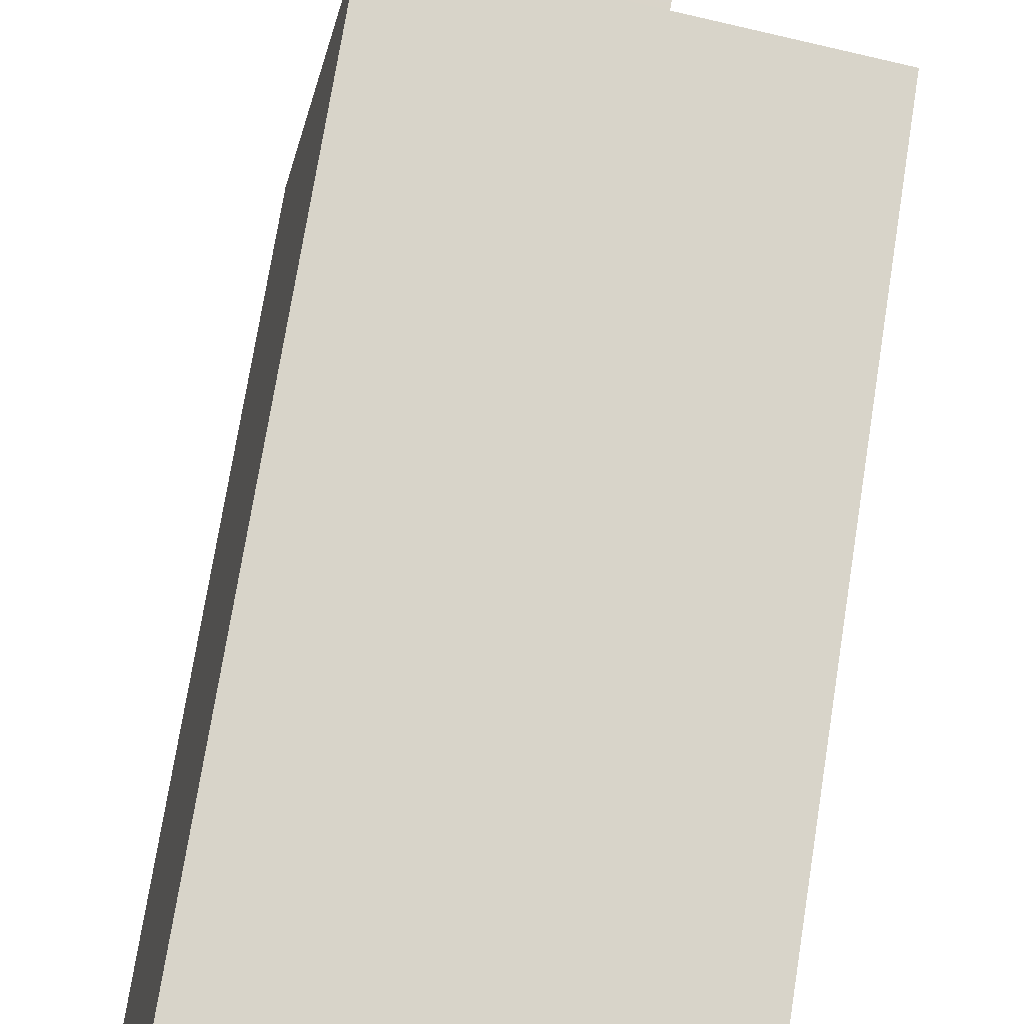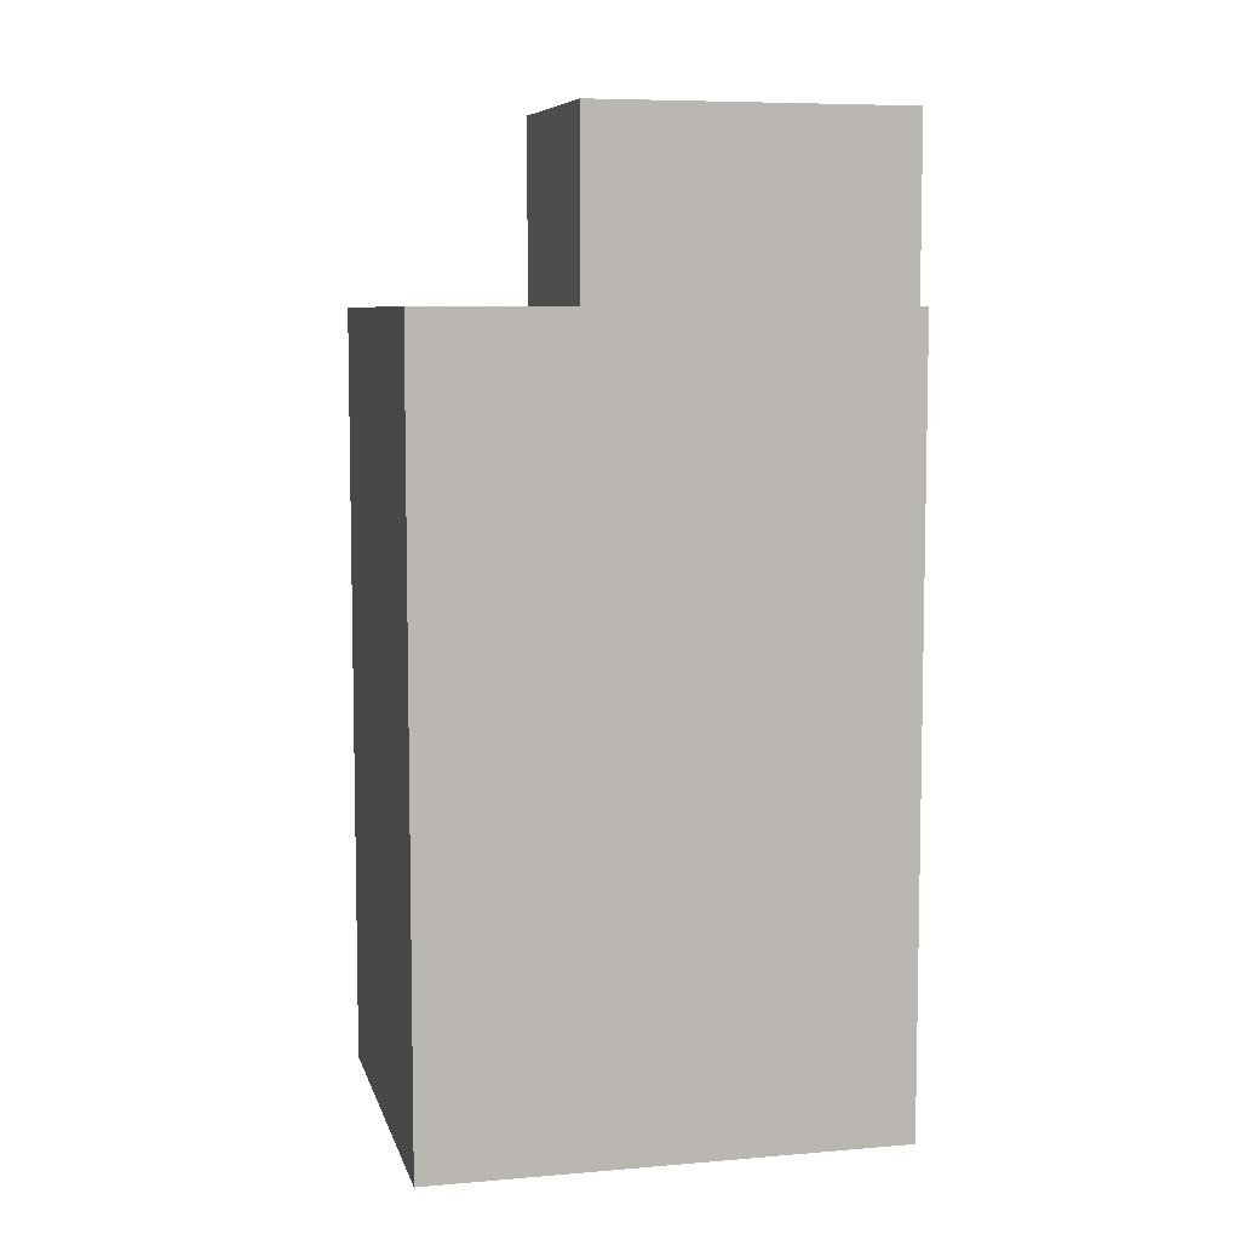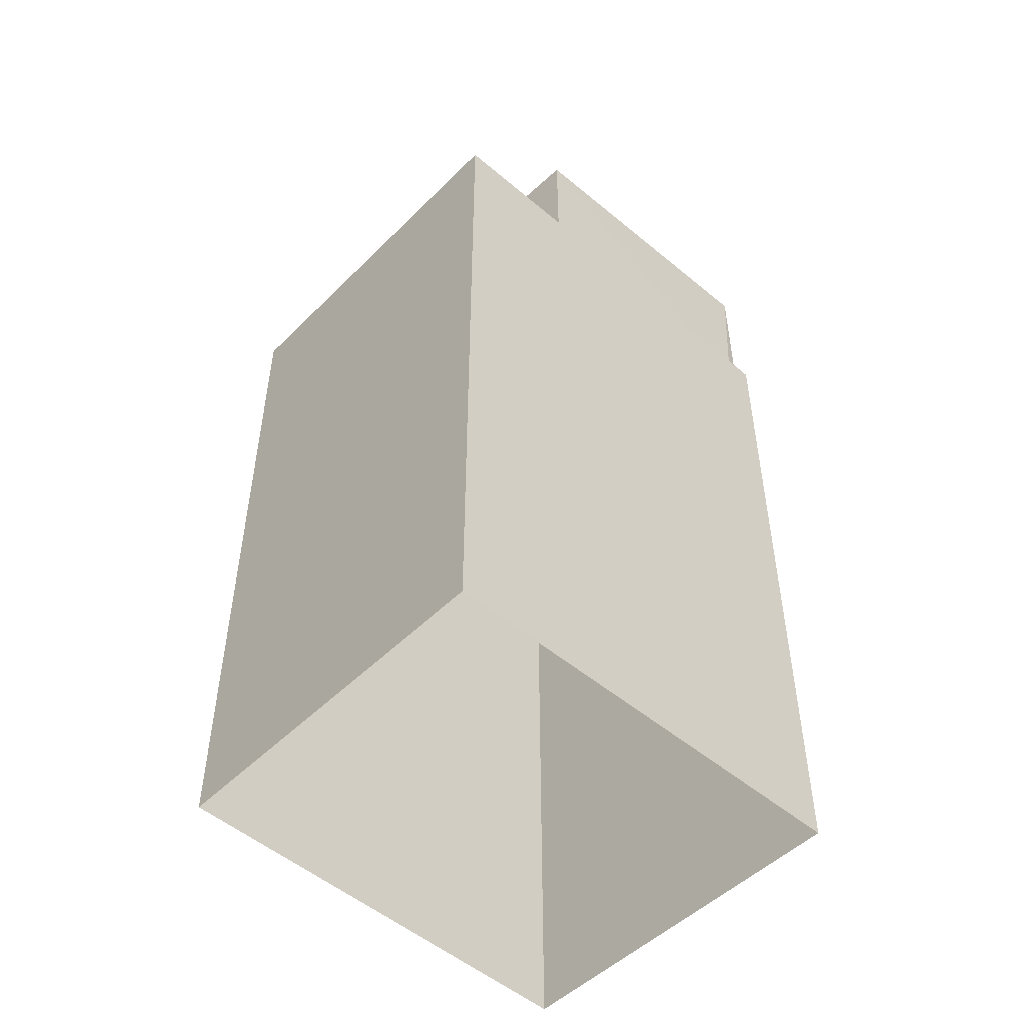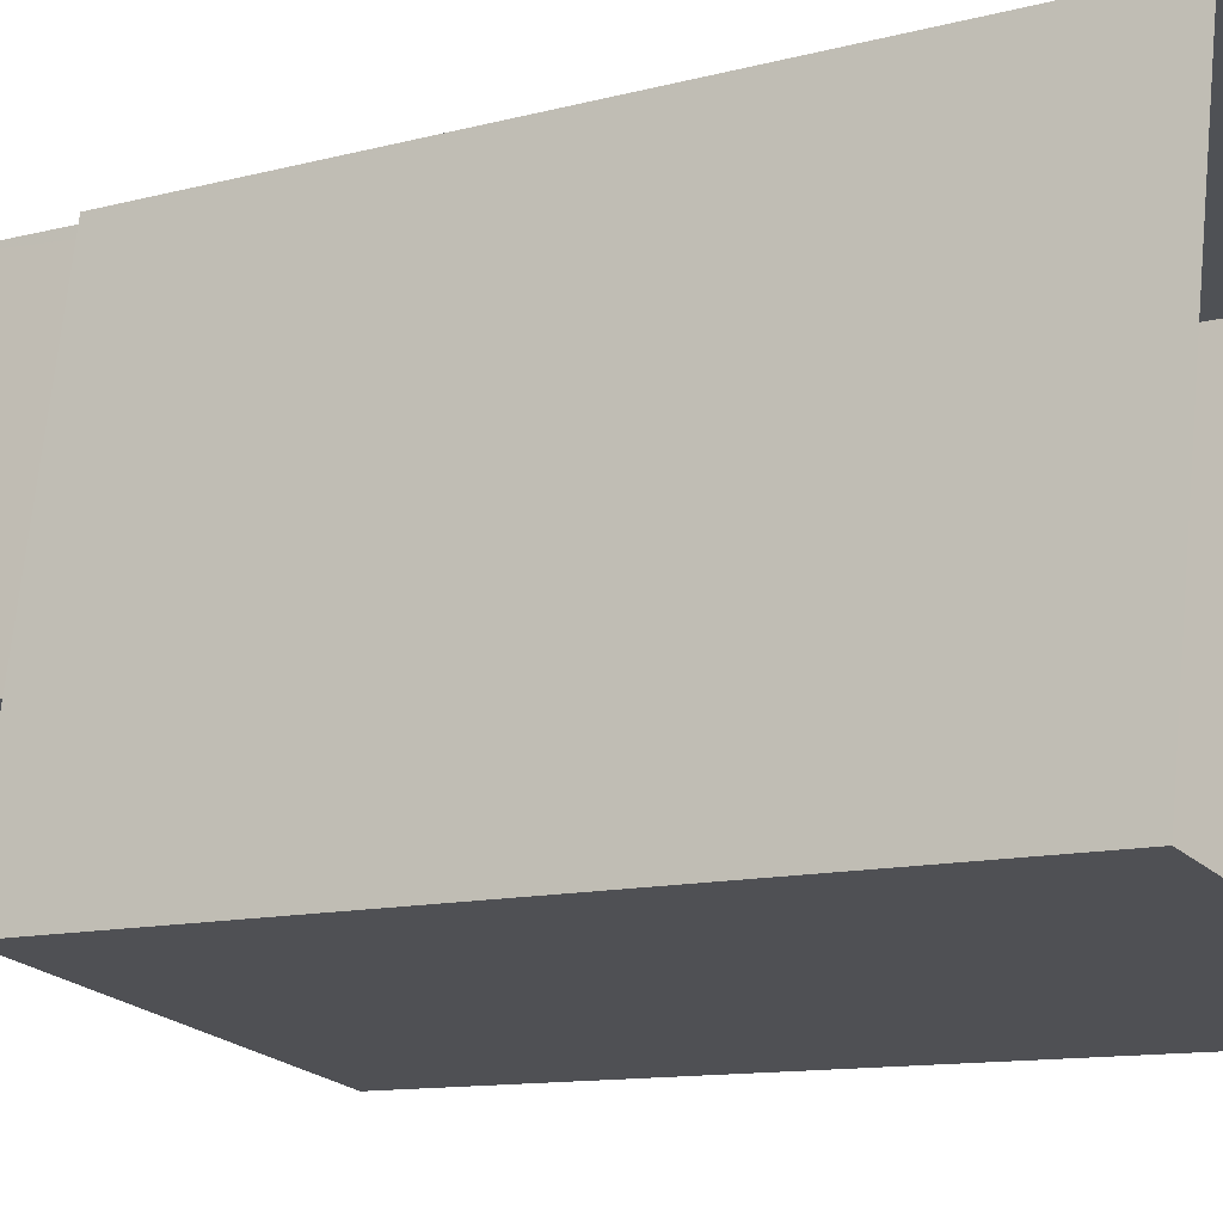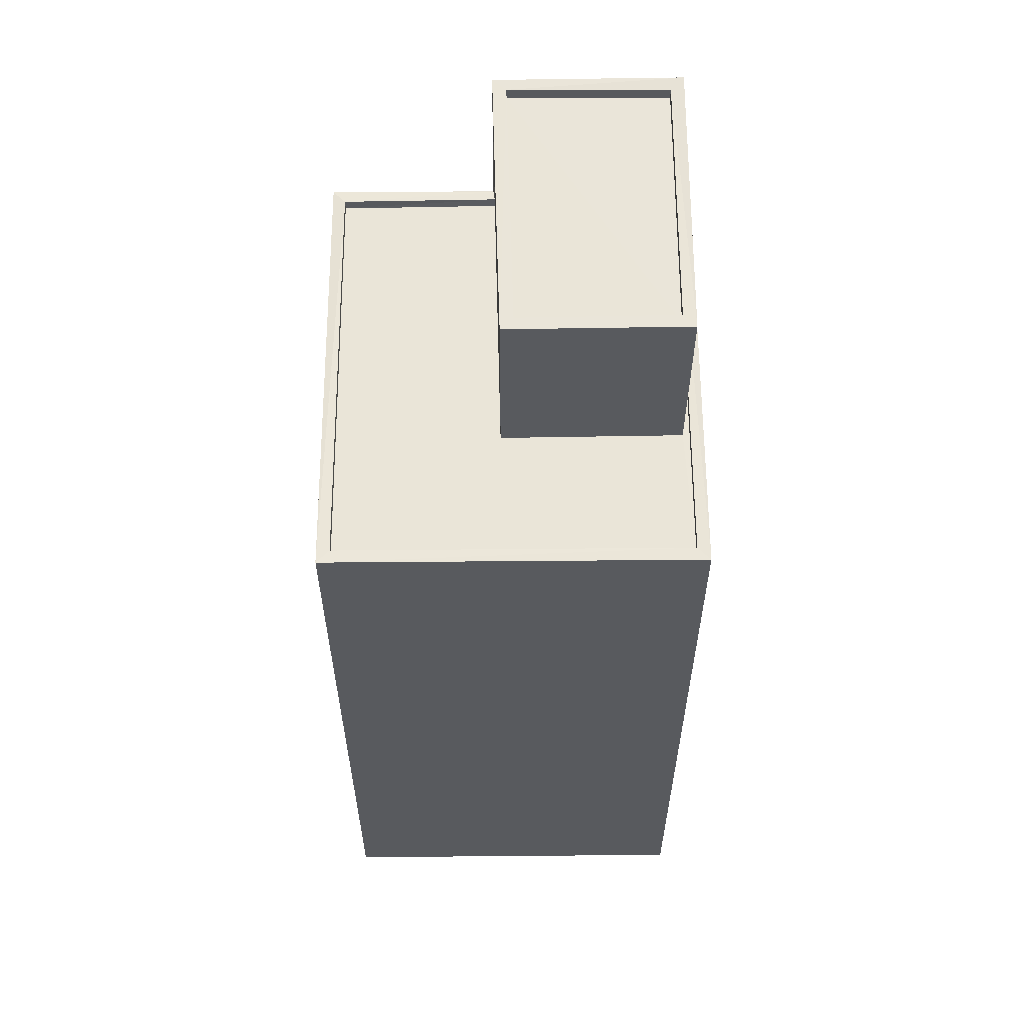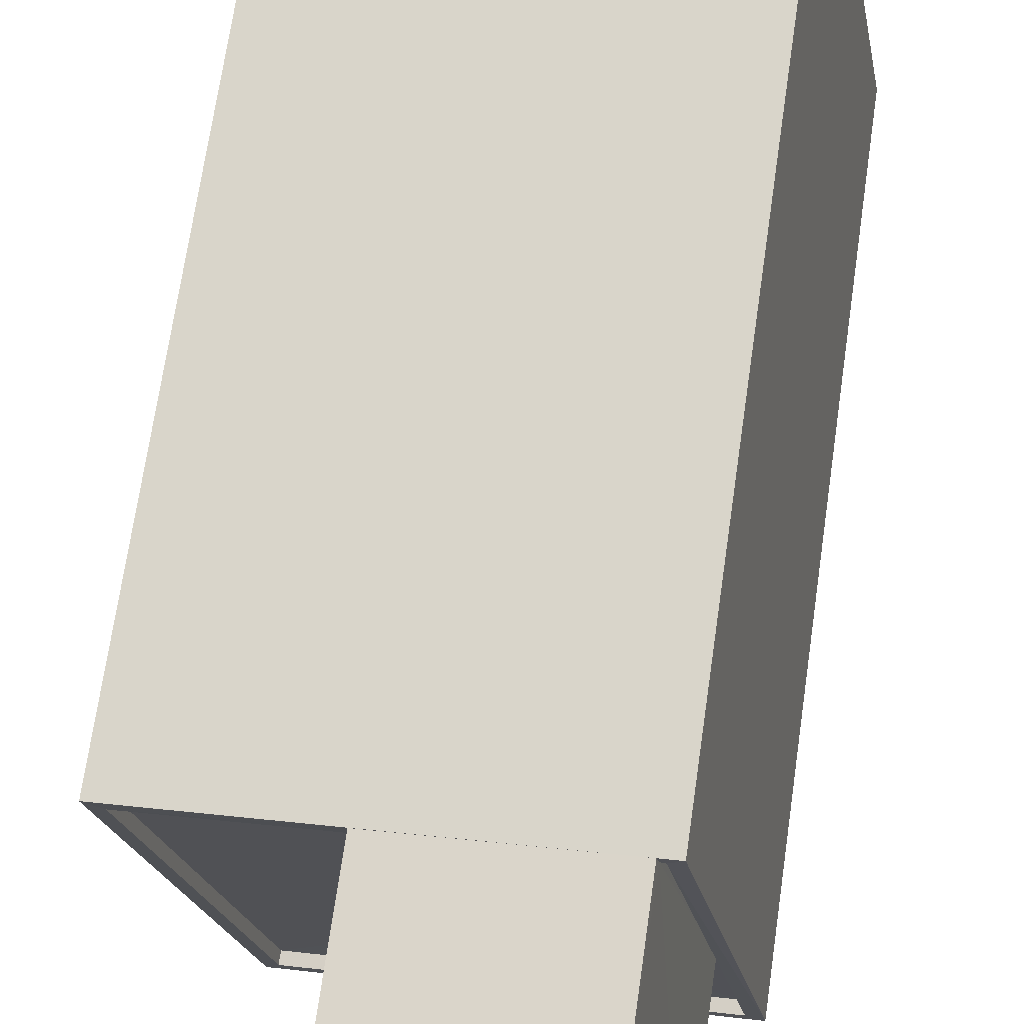
<metadata>
{"format":"obj","ext":"obj","renderer":"f3d","projection":"perspective","resolution":1024,"background":"white","views":[{"elev":73.5,"azim":-170.9,"up":"+Y"},{"elev":7.3,"azim":86.5,"up":"+Z"},{"elev":-50.5,"azim":57.4,"up":"+Z"},{"elev":-11.0,"azim":124.0,"up":"+Y"},{"elev":58.7,"azim":10.1,"up":"+Z"},{"elev":70.5,"azim":8.3,"up":"+Y"}]}
</metadata>
<code>
v 1.245e+05 7.852e+05 19.32
v 1.245e+05 7.851e+05 19.32
v 1.245e+05 7.851e+05 19.32
v 1.245e+05 7.852e+05 19.32
v 1.245e+05 7.852e+05 36.48
v 1.245e+05 7.852e+05 36.48
v 1.245e+05 7.852e+05 36.48
v 1.245e+05 7.852e+05 36.48
v 1.245e+05 7.852e+05 36.48
v 1.245e+05 7.852e+05 36.48
v 1.245e+05 7.851e+05 36.48
v 1.245e+05 7.852e+05 36.48
v 1.245e+05 7.852e+05 36.73
v 1.245e+05 7.852e+05 36.73
v 1.245e+05 7.851e+05 36.73
v 1.245e+05 7.851e+05 36.73
v 1.245e+05 7.851e+05 36.73
v 1.245e+05 7.852e+05 36.73
v 1.245e+05 7.852e+05 36.73
v 1.245e+05 7.852e+05 36.73
v 1.245e+05 7.852e+05 36.73
v 1.245e+05 7.852e+05 36.73
v 1.245e+05 7.852e+05 36.73
v 1.245e+05 7.852e+05 36.73
v 1.245e+05 7.852e+05 40.47
v 1.245e+05 7.852e+05 40.47
v 1.245e+05 7.852e+05 40.47
v 1.245e+05 7.852e+05 40.47
v 1.245e+05 7.852e+05 40.72
v 1.245e+05 7.852e+05 40.72
v 1.245e+05 7.852e+05 40.72
v 1.245e+05 7.852e+05 40.72
v 1.245e+05 7.852e+05 40.72
v 1.245e+05 7.852e+05 40.72
v 1.245e+05 7.852e+05 40.72
v 1.245e+05 7.852e+05 40.72
f 1 2 3
f 4 1 3
f 5 6 7
f 8 9 10
f 6 11 7
f 10 9 12
f 7 11 12
f 9 7 12
f 13 14 15
f 16 13 15
f 15 17 18
f 19 14 13
f 20 14 19
f 17 20 21
f 15 18 16
f 22 19 13
f 23 21 24
f 21 18 17
f 24 20 19
f 21 20 24
f 25 26 27
f 25 28 26
f 29 30 31
f 29 31 32
f 33 34 35
f 33 31 30
f 35 34 36
f 31 33 35
f 32 34 29
f 32 36 34
f 18 12 11
f 16 18 11
f 13 11 6
f 13 16 11
f 8 10 21
f 23 8 21
f 22 13 6
f 5 22 6
f 18 10 12
f 18 21 10
f 14 4 3
f 15 14 3
f 4 20 1
f 4 14 20
f 20 2 1
f 20 17 2
f 17 3 2
f 17 15 3
f 5 7 22
f 19 22 30
f 30 22 33
f 22 7 33
f 36 25 27
f 35 36 27
f 35 27 26
f 31 35 26
f 32 26 28
f 32 31 26
f 32 28 25
f 36 32 25
f 19 30 29
f 24 19 29
f 9 23 34
f 34 23 29
f 9 8 23
f 29 23 24
f 7 9 34
f 33 7 34

</code>
